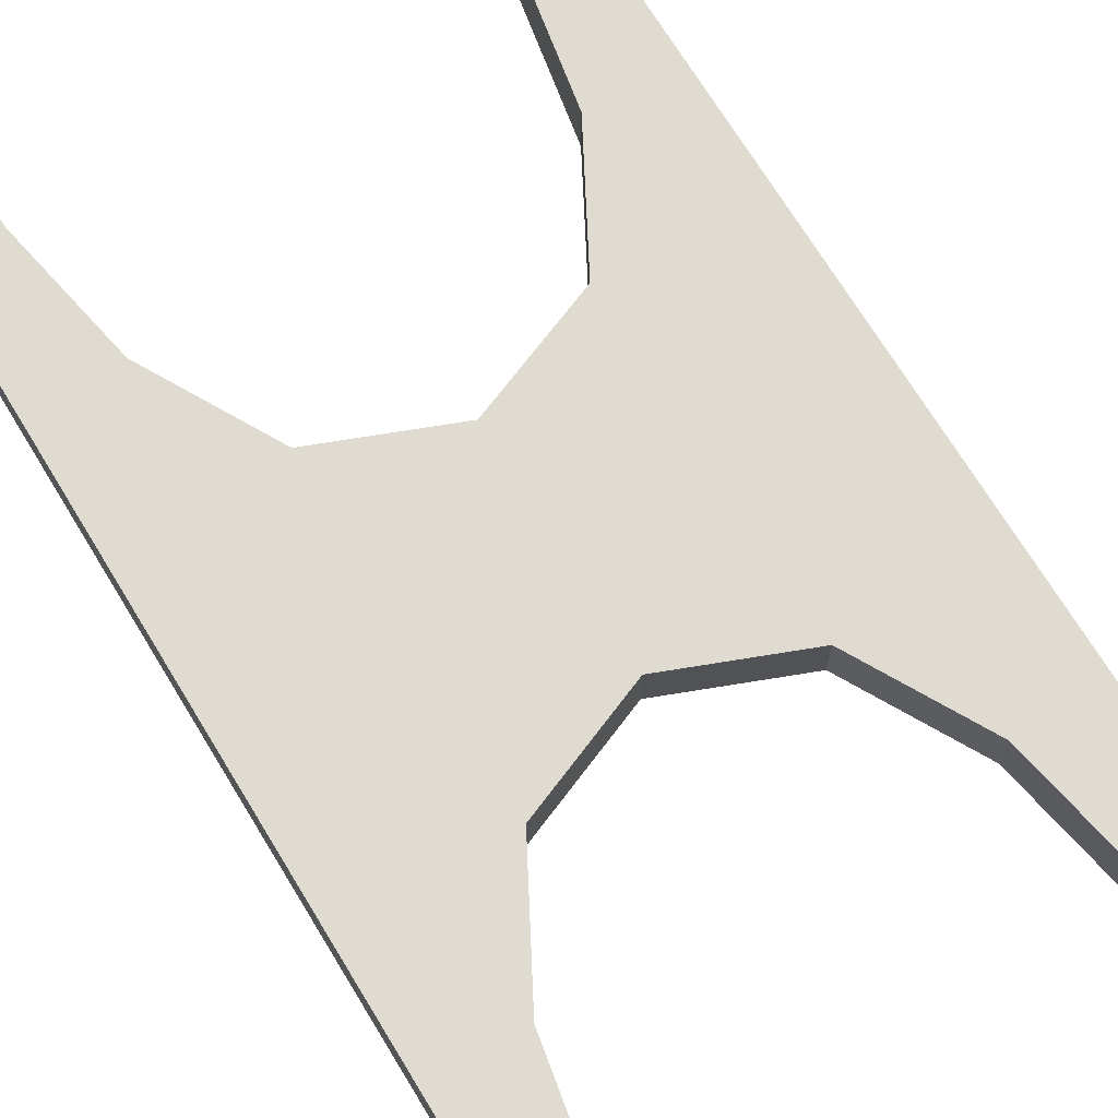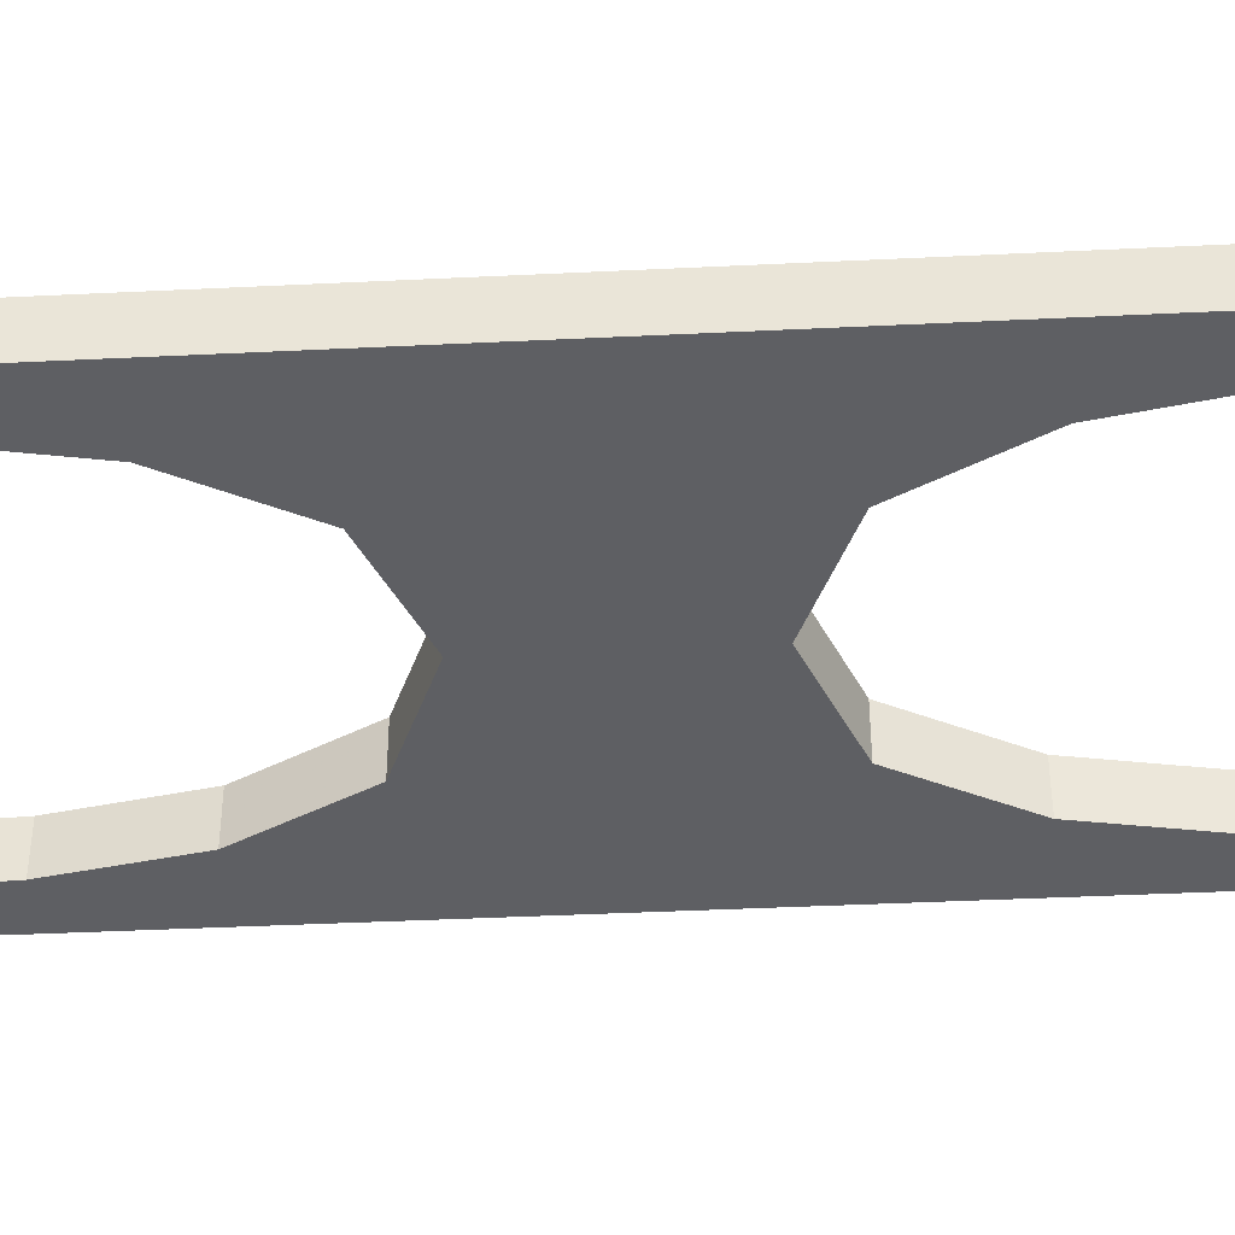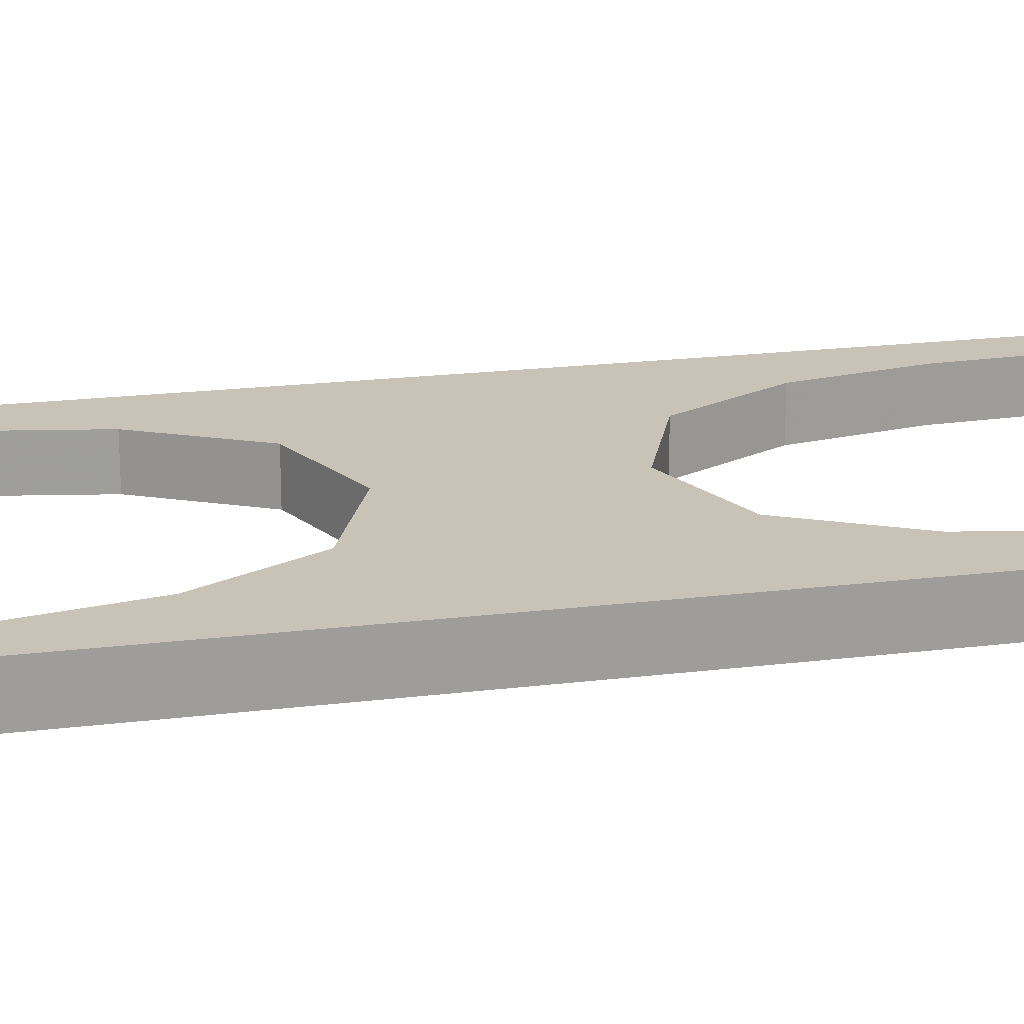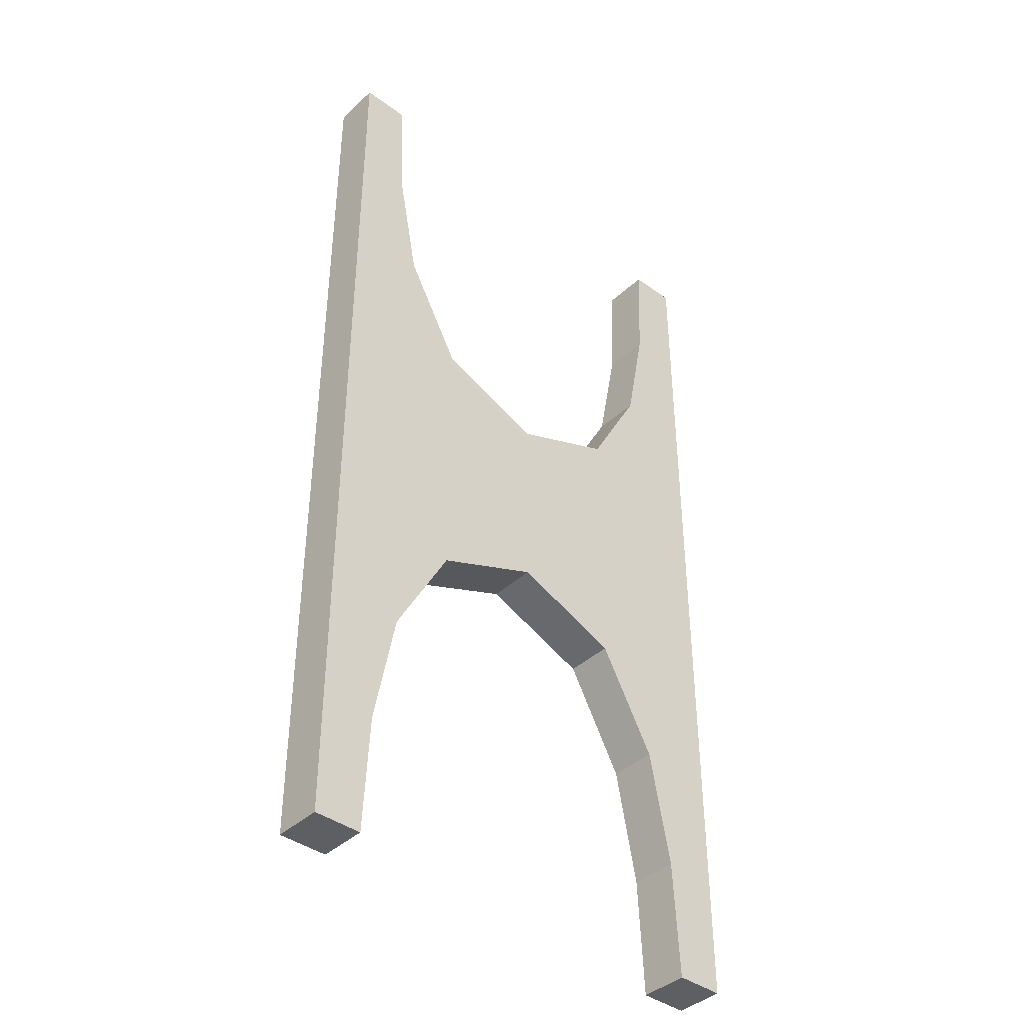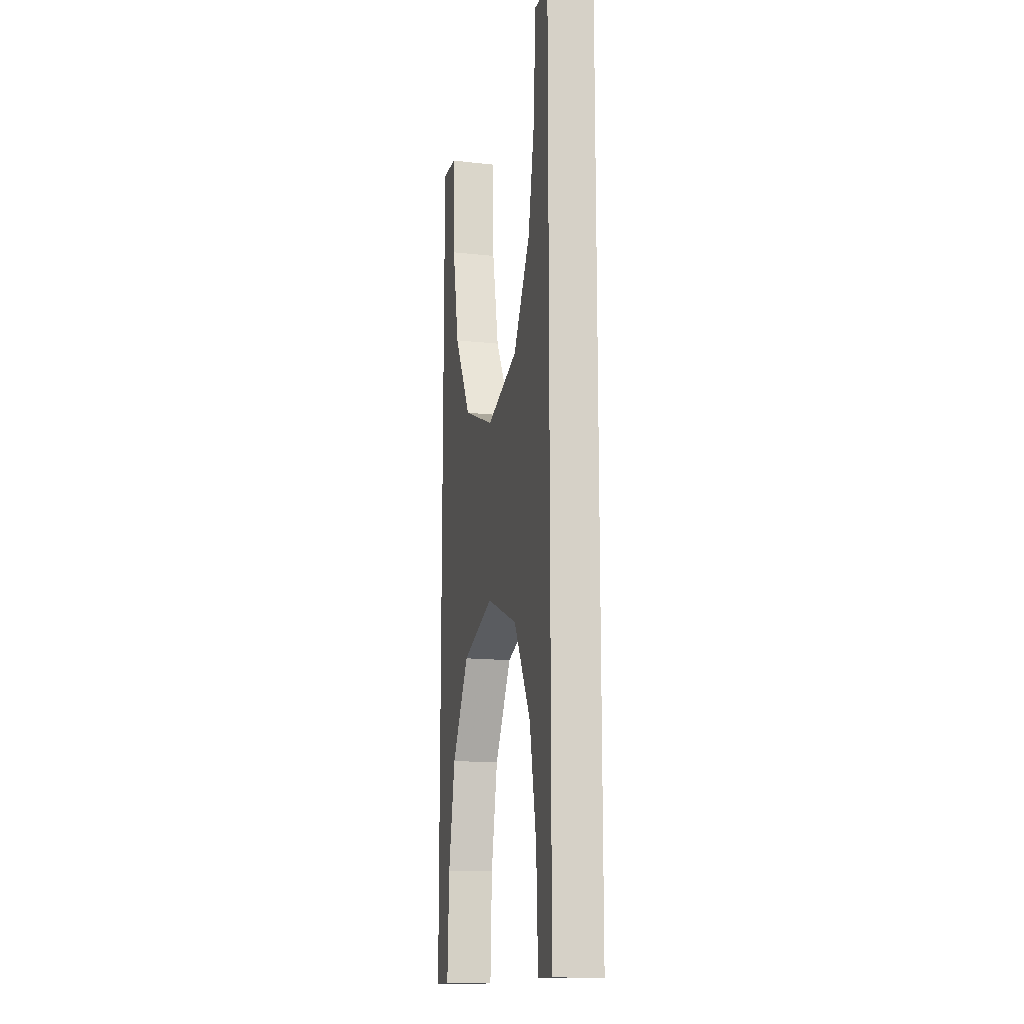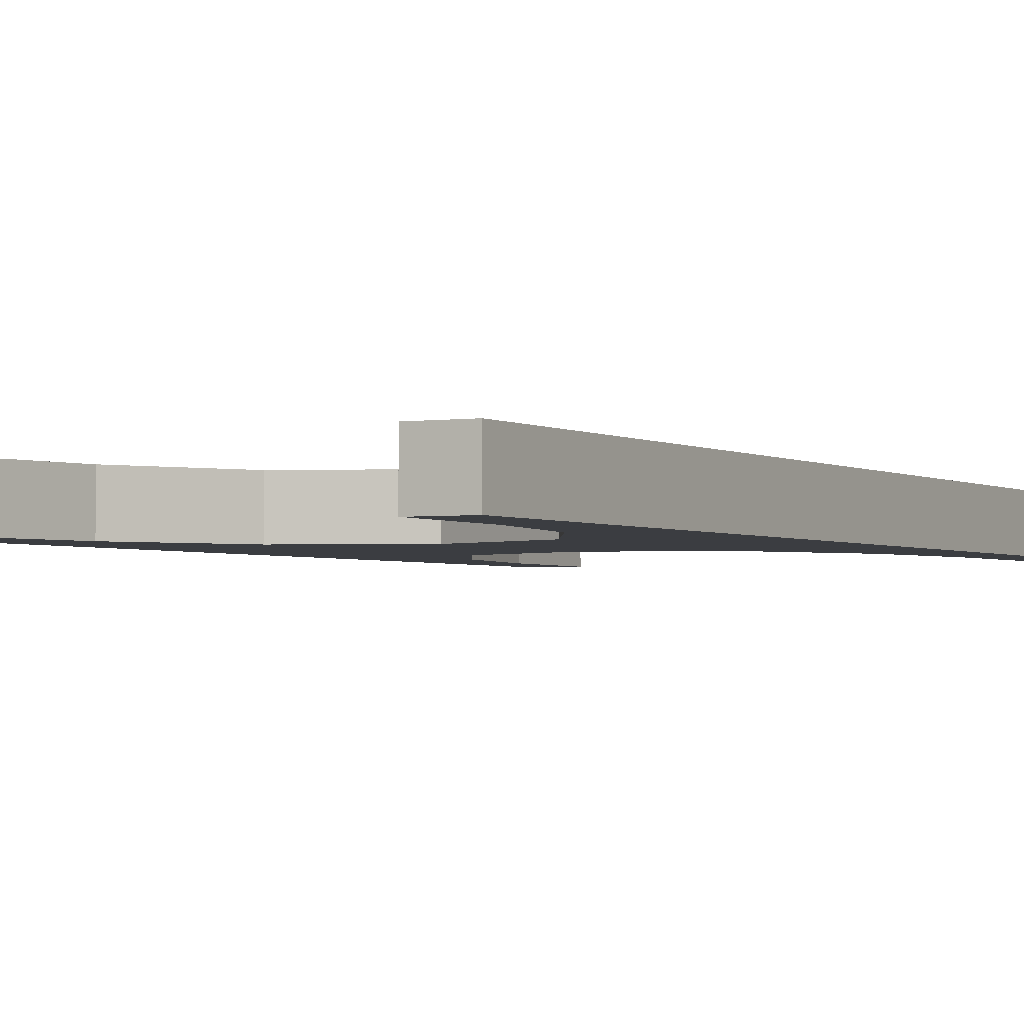
<metadata>
{"format":"obj","ext":"obj","renderer":"f3d","projection":"perspective","resolution":1024,"background":"white","views":[{"elev":69.9,"azim":-31.2,"up":"+Y"},{"elev":-41.3,"azim":-86.6,"up":"+Y"},{"elev":19.5,"azim":-103.0,"up":"+Y"},{"elev":-40.8,"azim":-41.8,"up":"+Z"},{"elev":-14.1,"azim":-104.1,"up":"+Z"},{"elev":-2.4,"azim":28.1,"up":"+Y"}]}
</metadata>
<code>
v 0 0.2 0
v 0 0.2 0.2003
v 0 0.2 -0.2003
v 0 0.3 0
v 0 0.3 0.2003
v 0 0.3 -0.2003
v 0.4 0.2 -1.001
v 0.4 0.2 1.001
v 0.4 0.3 -1.001
v 0.4 0.3 1.001
v -0.2226 0.2 -0.2897
v -0.2226 0.2 0.2897
v -0.2226 0.3 -0.2897
v -0.2226 0.3 0.2897
v -0.3884 0.2 0.7521
v -0.3884 0.2 -0.7521
v -0.3884 0.3 0.7521
v -0.3884 0.3 -0.7521
v 0.342 0.2 -0.5076
v 0.342 0.2 0.5076
v 0.342 0.3 -0.5076
v 0.342 0.3 0.5076
v -0.5 0.2 0
v -0.5 0.2 -1.001
v -0.5 0.2 1.001
v -0.5 0.3 0
v -0.5 0.3 -1.001
v -0.5 0.3 1.001
v 0.5 0.2 0
v 0.5 0.2 -1.001
v 0.5 0.2 1.001
v 0.5 0.3 0
v 0.5 0.3 -1.001
v 0.5 0.3 1.001
v -0.342 0.2 -0.5076
v -0.342 0.2 0.5076
v -0.342 0.3 -0.5076
v -0.342 0.3 0.5076
v 0.3884 0.2 0.7521
v 0.3884 0.2 -0.7521
v 0.3884 0.3 0.7521
v 0.3884 0.3 -0.7521
v 0.2226 0.2 -0.2897
v 0.2226 0.2 0.2897
v 0.2226 0.3 -0.2897
v 0.2226 0.3 0.2897
v -0.4 0.2 -1.001
v -0.4 0.2 1.001
v -0.4 0.3 -1.001
v -0.4 0.3 1.001
f 24 23 16
f 35 16 23
f 16 47 24
f 11 1 3
f 23 11 35
f 23 1 11
f 16 18 49
f 18 16 35
f 3 6 13
f 11 13 37
f 27 24 47
f 26 23 24
f 4 1 23
f 6 3 1
f 27 18 26
f 37 26 18
f 18 27 49
f 13 6 4
f 26 37 13
f 26 13 4
f 16 49 47
f 18 35 37
f 3 13 11
f 11 37 35
f 27 47 49
f 26 24 27
f 4 23 26
f 6 1 4
f 25 23 15
f 36 15 23
f 15 48 25
f 12 1 2
f 23 12 36
f 23 1 12
f 15 17 50
f 17 15 36
f 2 5 14
f 12 14 38
f 28 25 48
f 26 23 25
f 4 1 23
f 5 2 1
f 28 17 26
f 38 26 17
f 17 28 50
f 14 5 4
f 26 38 14
f 26 14 4
f 15 50 48
f 17 36 38
f 2 14 12
f 12 38 36
f 28 48 50
f 26 25 28
f 4 23 26
f 5 1 4
f 30 29 40
f 19 40 29
f 40 7 30
f 43 1 3
f 29 43 19
f 29 1 43
f 40 42 9
f 42 40 19
f 3 6 45
f 43 45 21
f 33 30 7
f 32 29 30
f 4 1 29
f 6 3 1
f 33 42 32
f 21 32 42
f 42 33 9
f 45 6 4
f 32 21 45
f 32 45 4
f 40 9 7
f 42 19 21
f 3 45 43
f 43 21 19
f 33 7 9
f 32 30 33
f 4 29 32
f 6 1 4
f 31 29 39
f 20 39 29
f 39 8 31
f 44 1 2
f 29 44 20
f 29 1 44
f 39 41 10
f 41 39 20
f 2 5 46
f 44 46 22
f 34 31 8
f 32 29 31
f 4 1 29
f 5 2 1
f 34 41 32
f 22 32 41
f 41 34 10
f 46 5 4
f 32 22 46
f 32 46 4
f 39 10 8
f 41 20 22
f 2 46 44
f 44 22 20
f 34 8 10
f 32 31 34
f 4 29 32
f 5 1 4

</code>
